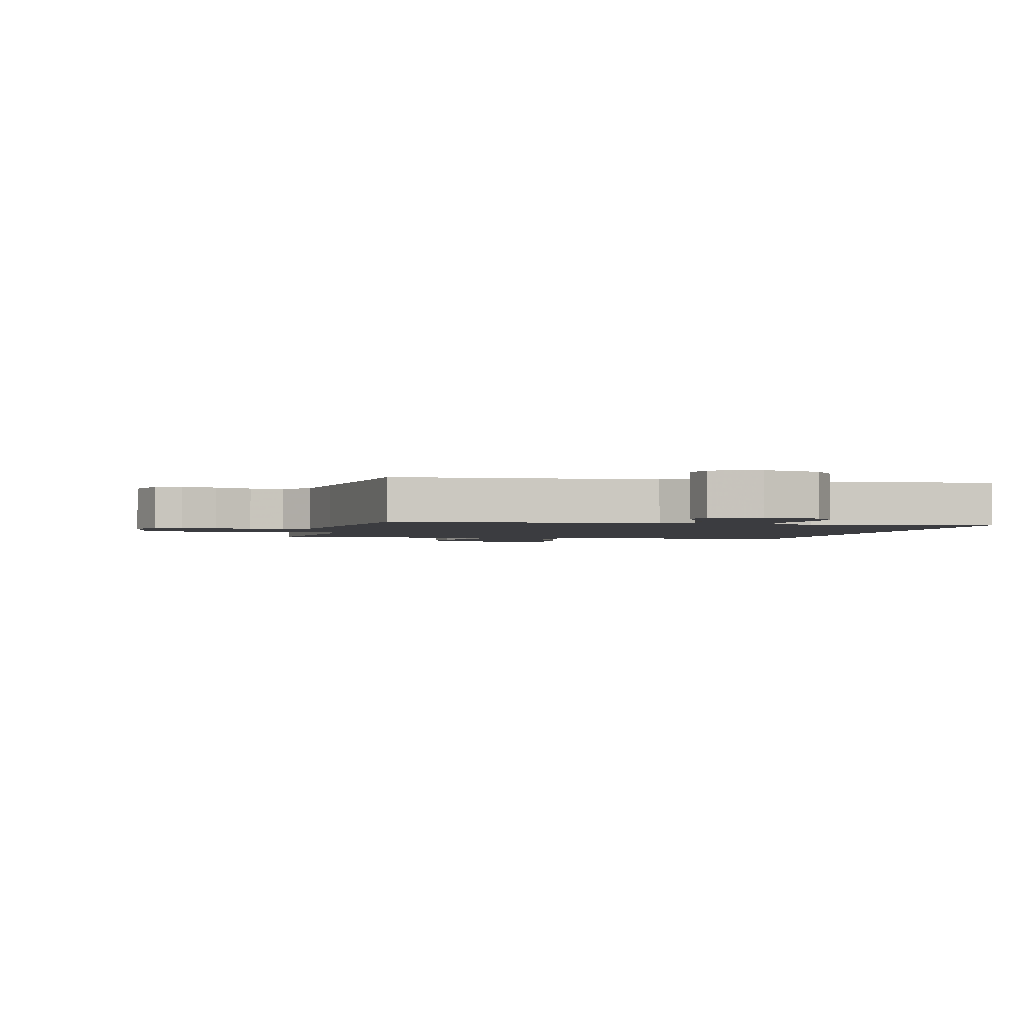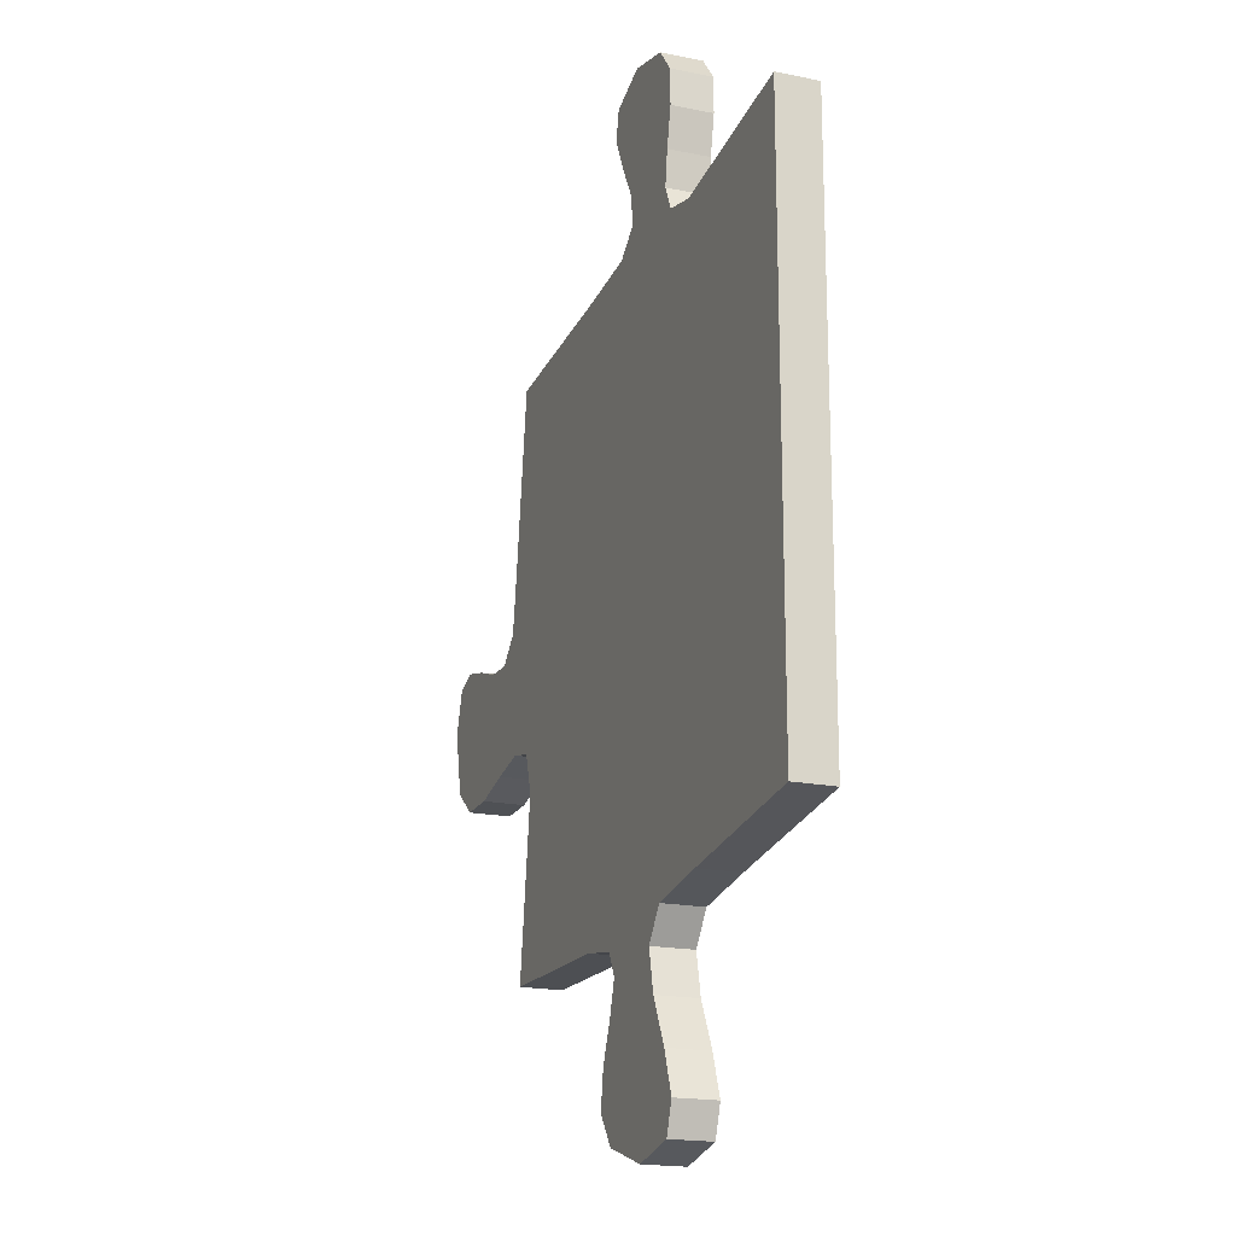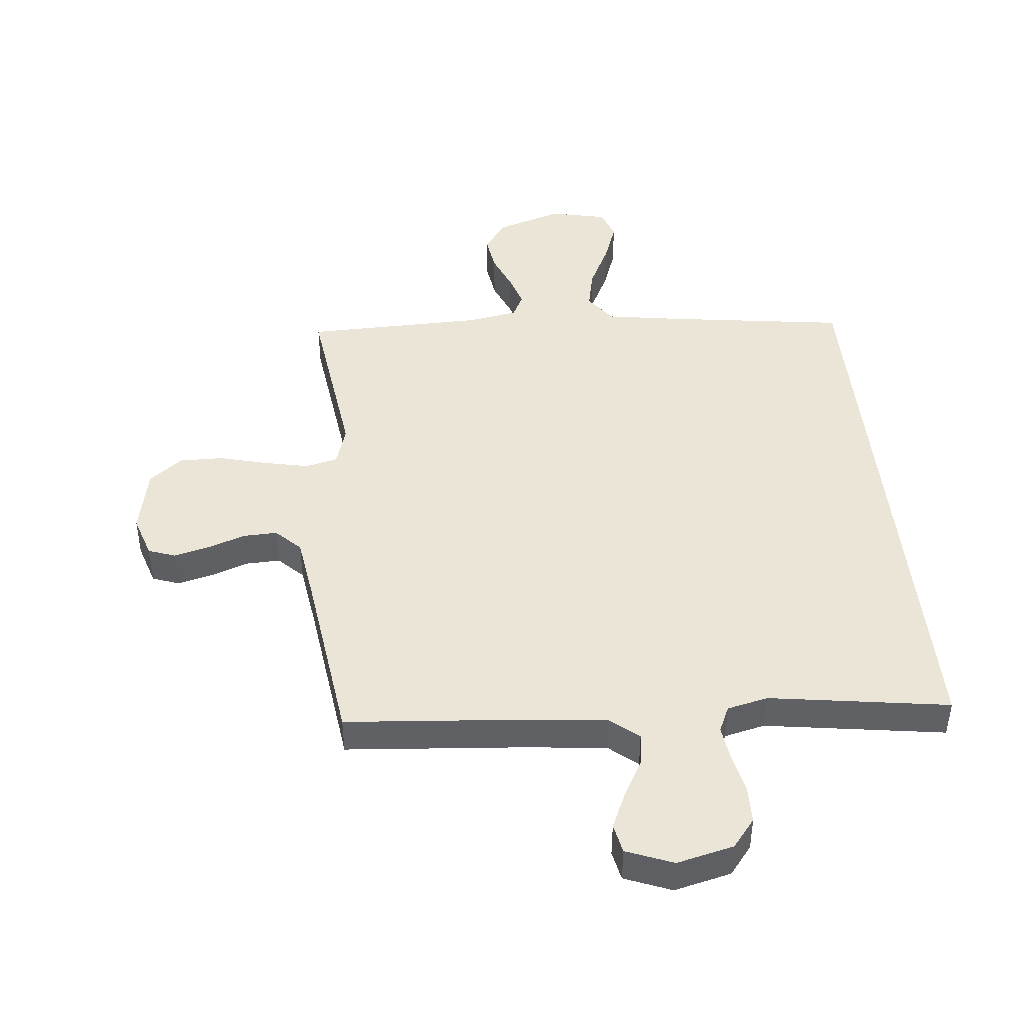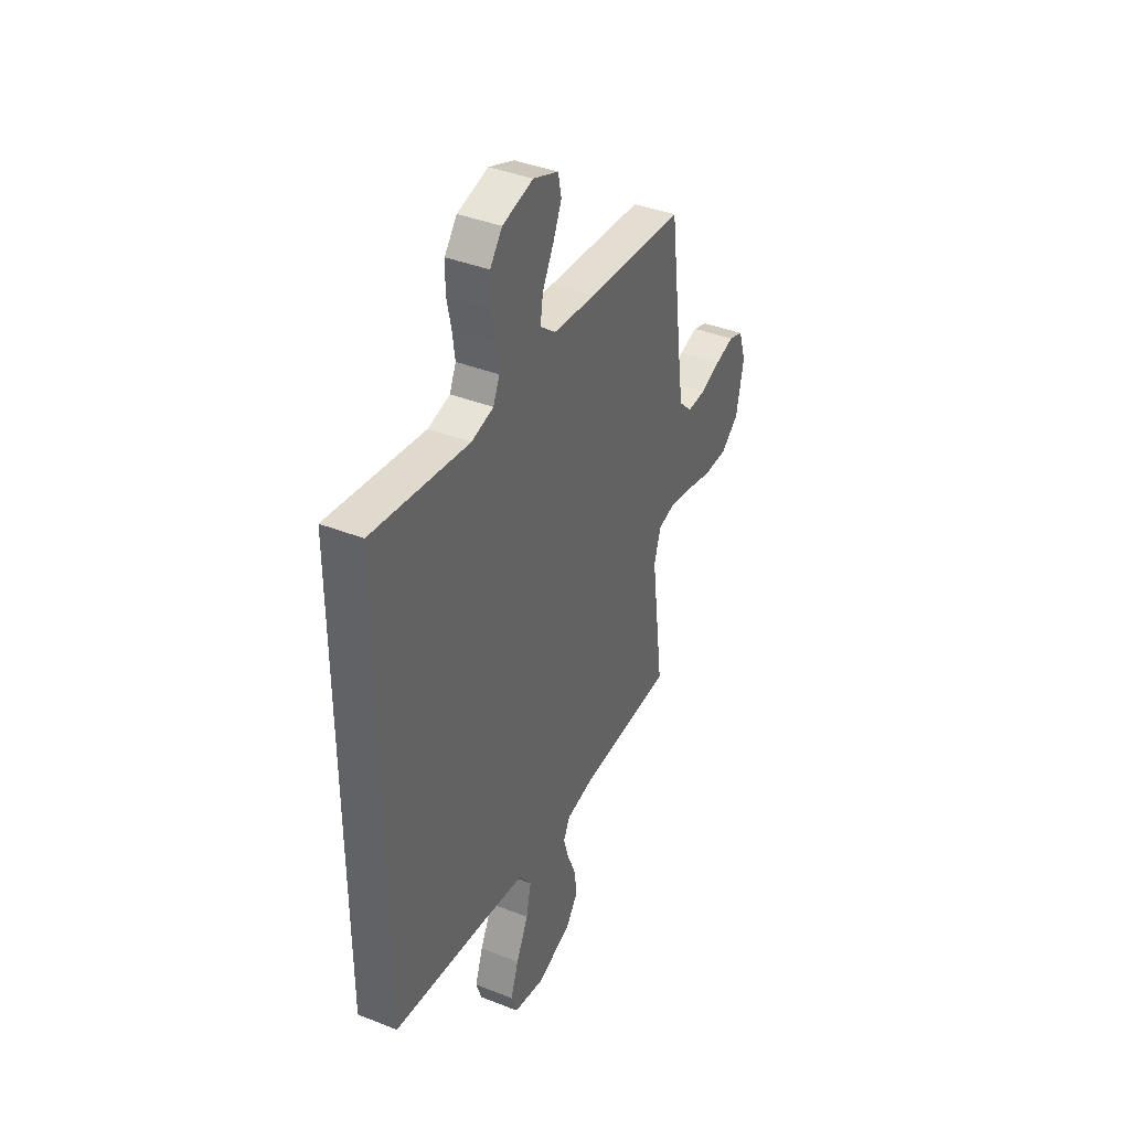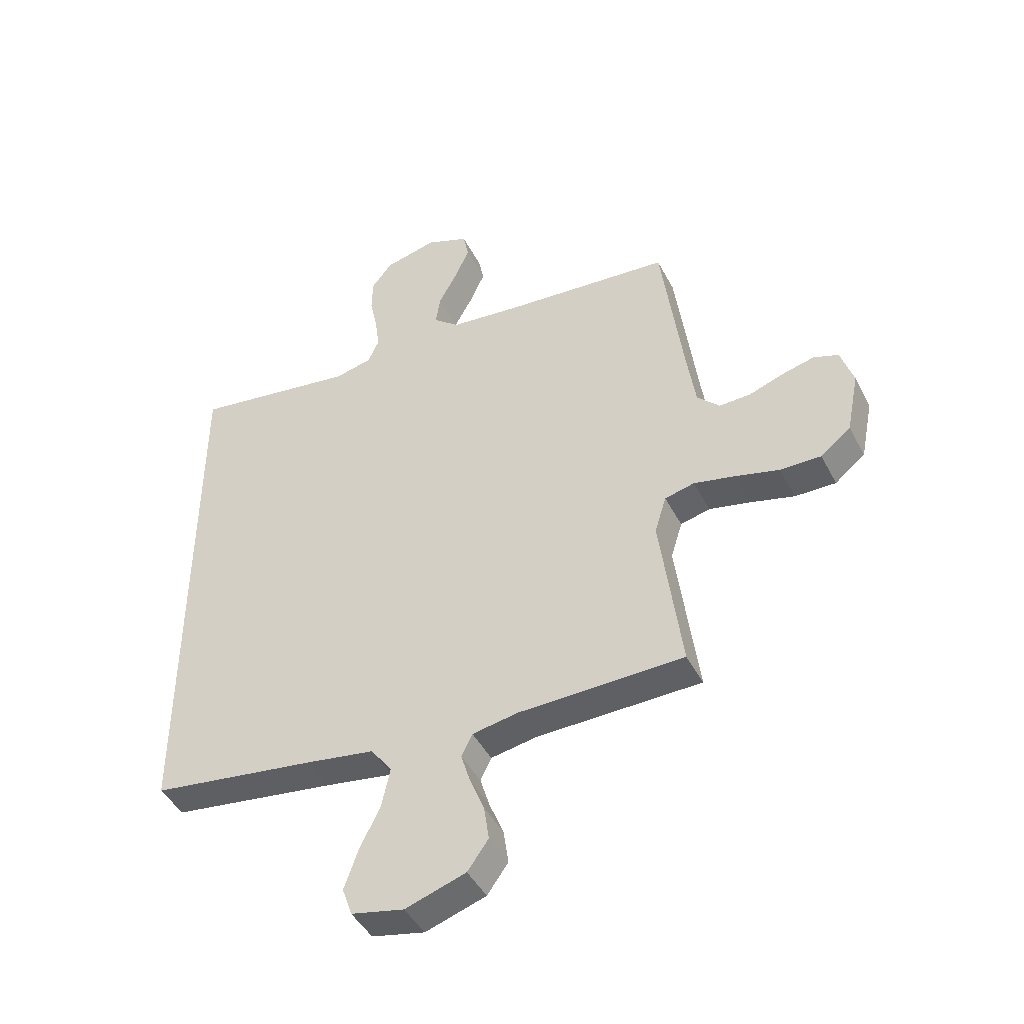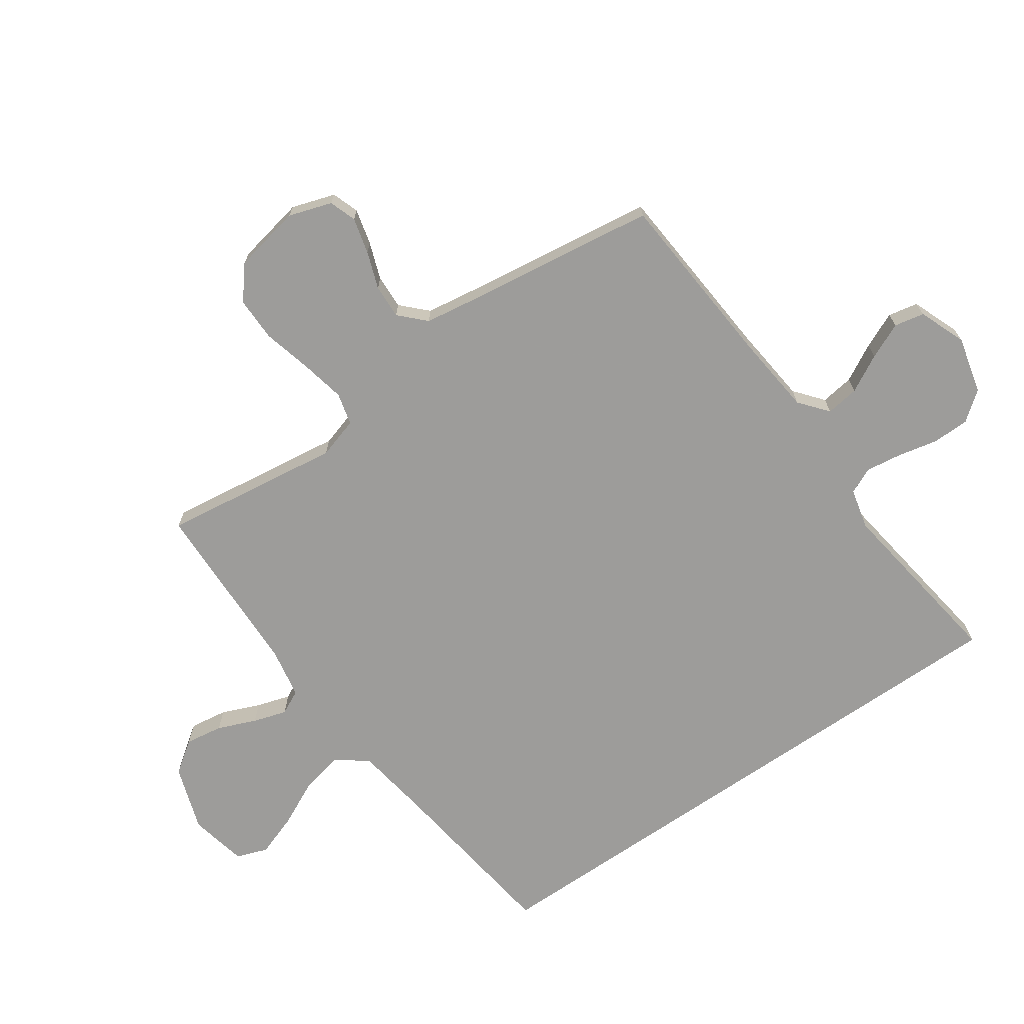
<metadata>
{"format":"obj","ext":"obj","renderer":"f3d","projection":"perspective","resolution":1024,"background":"white","views":[{"elev":-2.0,"azim":-14.3,"up":"+Y"},{"elev":-18.8,"azim":68.8,"up":"+Z"},{"elev":44.2,"azim":-5.7,"up":"+Y"},{"elev":39.8,"azim":116.0,"up":"+Z"},{"elev":-44.8,"azim":-153.9,"up":"+Z"},{"elev":-70.3,"azim":-55.5,"up":"+Y"}]}
</metadata>
<code>
v -0.5 0.07 -0.5
v -0.461 0.07 -0.2
v -0.482 0.07 -0.132
v -0.536 0.07 -0.119
v -0.61 0.07 -0.135
v -0.691 0.07 -0.156
v -0.765 0.07 -0.157
v -0.82 0.07 -0.113
v -0.843 0.07 0
v -0.82 0.07 0.072
v -0.775 0.07 0.088
v -0.715 0.07 0.073
v -0.653 0.07 0.051
v -0.596 0.07 0.049
v -0.555 0.07 0.09
v -0.539 0.07 0.2
v -0.5 0.07 0.5
v -0.2 0.07 0.525
v -0.066 0.07 0.54
v -0.019 0.07 0.579
v -0.027 0.07 0.634
v -0.061 0.07 0.696
v -0.088 0.07 0.756
v -0.078 0.07 0.806
v 0 0.07 0.837
v 0.095 0.07 0.814
v 0.133 0.07 0.766
v 0.134 0.07 0.704
v 0.12 0.07 0.638
v 0.112 0.07 0.578
v 0.132 0.07 0.534
v 0.2 0.07 0.518
v 0.5 0.07 0.563
v 0.5 0.07 -0.428
v 0.2 0.07 -0.47
v 0.074 0.07 -0.49
v 0.036 0.07 -0.542
v 0.051 0.07 -0.612
v 0.089 0.07 -0.69
v 0.114 0.07 -0.76
v 0.096 0.07 -0.812
v 0 0.07 -0.833
v -0.11 0.07 -0.797
v -0.148 0.07 -0.744
v -0.139 0.07 -0.681
v -0.113 0.07 -0.617
v -0.096 0.07 -0.561
v -0.116 0.07 -0.521
v -0.2 0.07 -0.506
v -0.5 0 -0.5
v -0.461 0 -0.2
v -0.482 0 -0.132
v -0.536 0 -0.119
v -0.61 0 -0.135
v -0.691 0 -0.156
v -0.765 0 -0.157
v -0.82 0 -0.113
v -0.843 0 0
v -0.82 0 0.072
v -0.775 0 0.088
v -0.715 0 0.073
v -0.653 0 0.051
v -0.596 0 0.049
v -0.555 0 0.09
v -0.539 0 0.2
v -0.5 0 0.5
v -0.2 0 0.525
v -0.066 0 0.54
v -0.019 0 0.579
v -0.027 0 0.634
v -0.061 0 0.696
v -0.088 0 0.756
v -0.078 0 0.806
v 0 0 0.837
v 0.095 0 0.814
v 0.133 0 0.766
v 0.134 0 0.704
v 0.12 0 0.638
v 0.112 0 0.578
v 0.132 0 0.534
v 0.2 0 0.518
v 0.5 0 0.563
v 0.5 0 -0.428
v 0.2 0 -0.47
v 0.074 0 -0.49
v 0.036 0 -0.542
v 0.051 0 -0.612
v 0.089 0 -0.69
v 0.114 0 -0.76
v 0.096 0 -0.812
v 0 0 -0.833
v -0.11 0 -0.797
v -0.148 0 -0.744
v -0.139 0 -0.681
v -0.113 0 -0.617
v -0.096 0 -0.561
v -0.116 0 -0.521
v -0.2 0 -0.506
f 43 44 45 46
f 43 46 47
f 42 43 47
f 41 42 47
f 38 39 40 41
f 38 41 47 48
f 32 33 34 35
f 31 32 35 36
f 30 31 36 37
f 26 27 28 29
f 26 29 30
f 25 26 30 37
f 21 22 23 24
f 21 24 25
f 20 21 25
f 16 17 18
f 15 16 18 19
f 14 15 19 20
f 10 11 12 13
f 8 9 10 13
f 8 13 14
f 5 6 7 8
f 4 5 8 14
f 3 4 14 20
f 49 1 2
f 48 49 2 3
f 37 38 48 3
f 20 25 37
f 3 20 37
f 95 94 93 92
f 96 95 92
f 96 92 91
f 96 91 90
f 90 89 88 87
f 97 96 90 87
f 84 83 82 81
f 85 84 81 80
f 86 85 80 79
f 78 77 76 75
f 79 78 75
f 86 79 75 74
f 73 72 71 70
f 74 73 70
f 74 70 69
f 67 66 65
f 68 67 65 64
f 69 68 64 63
f 62 61 60 59
f 62 59 58 57
f 63 62 57
f 57 56 55 54
f 63 57 54 53
f 69 63 53 52
f 51 50 98
f 52 51 98 97
f 52 97 87 86
f 86 74 69
f 86 69 52
f 1 50 51 2
f 2 51 52 3
f 3 52 53 4
f 4 53 54 5
f 5 54 55 6
f 6 55 56 7
f 7 56 57 8
f 8 57 58 9
f 9 58 59 10
f 10 59 60 11
f 11 60 61 12
f 12 61 62 13
f 13 62 63 14
f 14 63 64 15
f 15 64 65 16
f 16 65 66 17
f 17 66 67 18
f 18 67 68 19
f 19 68 69 20
f 20 69 70 21
f 21 70 71 22
f 22 71 72 23
f 23 72 73 24
f 24 73 74 25
f 25 74 75 26
f 26 75 76 27
f 27 76 77 28
f 28 77 78 29
f 29 78 79 30
f 30 79 80 31
f 31 80 81 32
f 32 81 82 33
f 33 82 83 34
f 34 83 84 35
f 35 84 85 36
f 36 85 86 37
f 37 86 87 38
f 38 87 88 39
f 39 88 89 40
f 40 89 90 41
f 41 90 91 42
f 42 91 92 43
f 43 92 93 44
f 44 93 94 45
f 45 94 95 46
f 46 95 96 47
f 47 96 97 48
f 48 97 98 49
f 49 98 50 1

</code>
